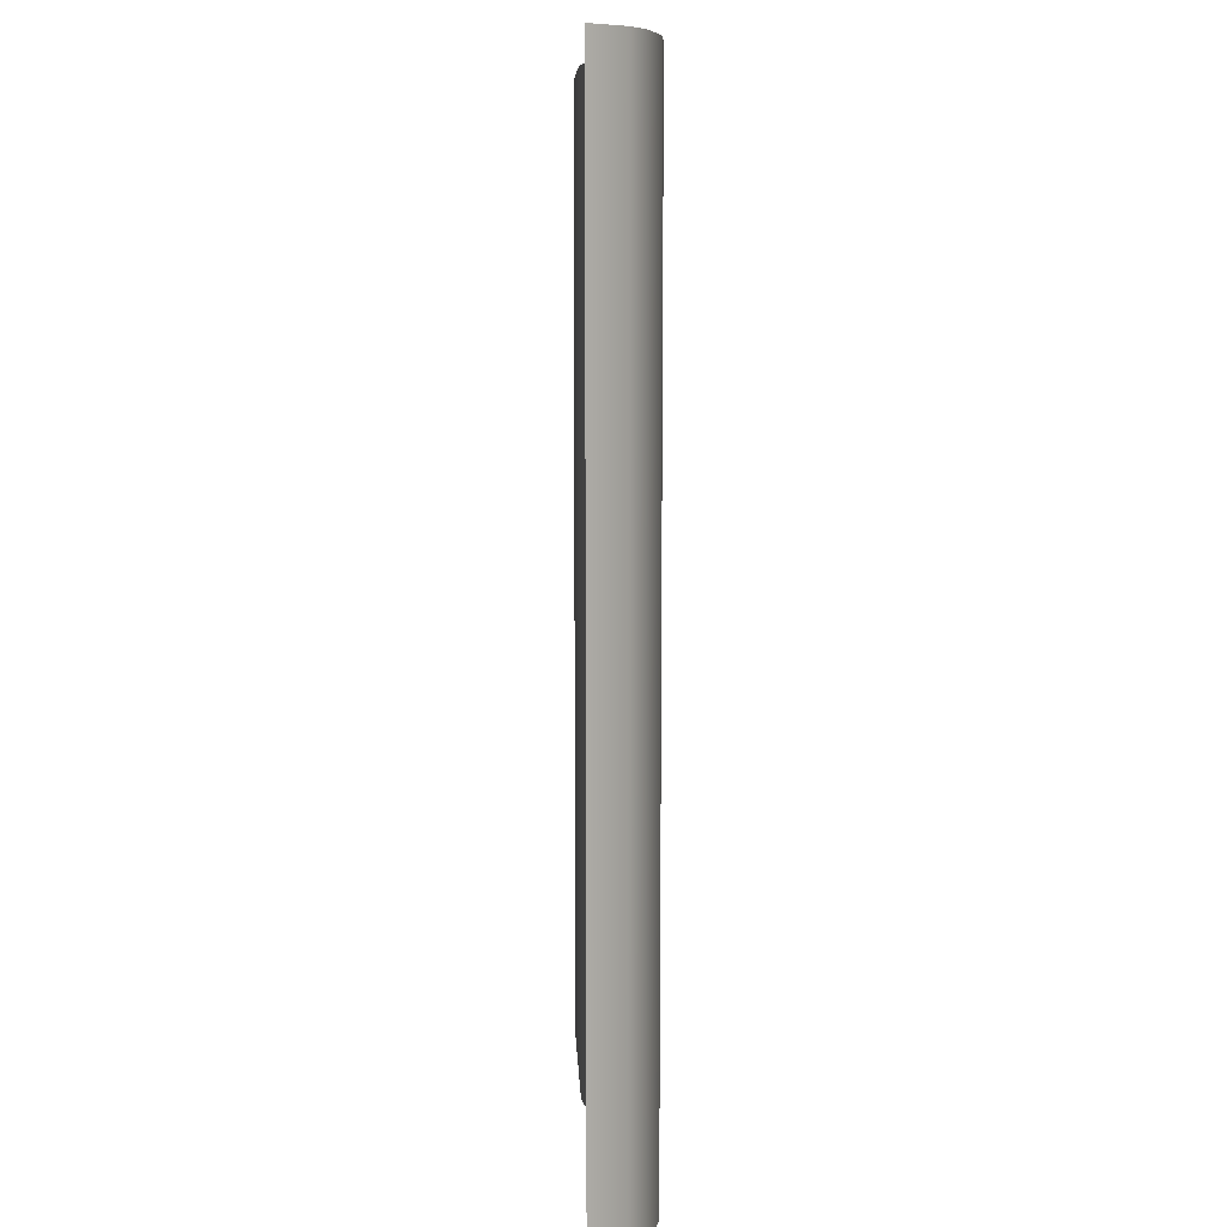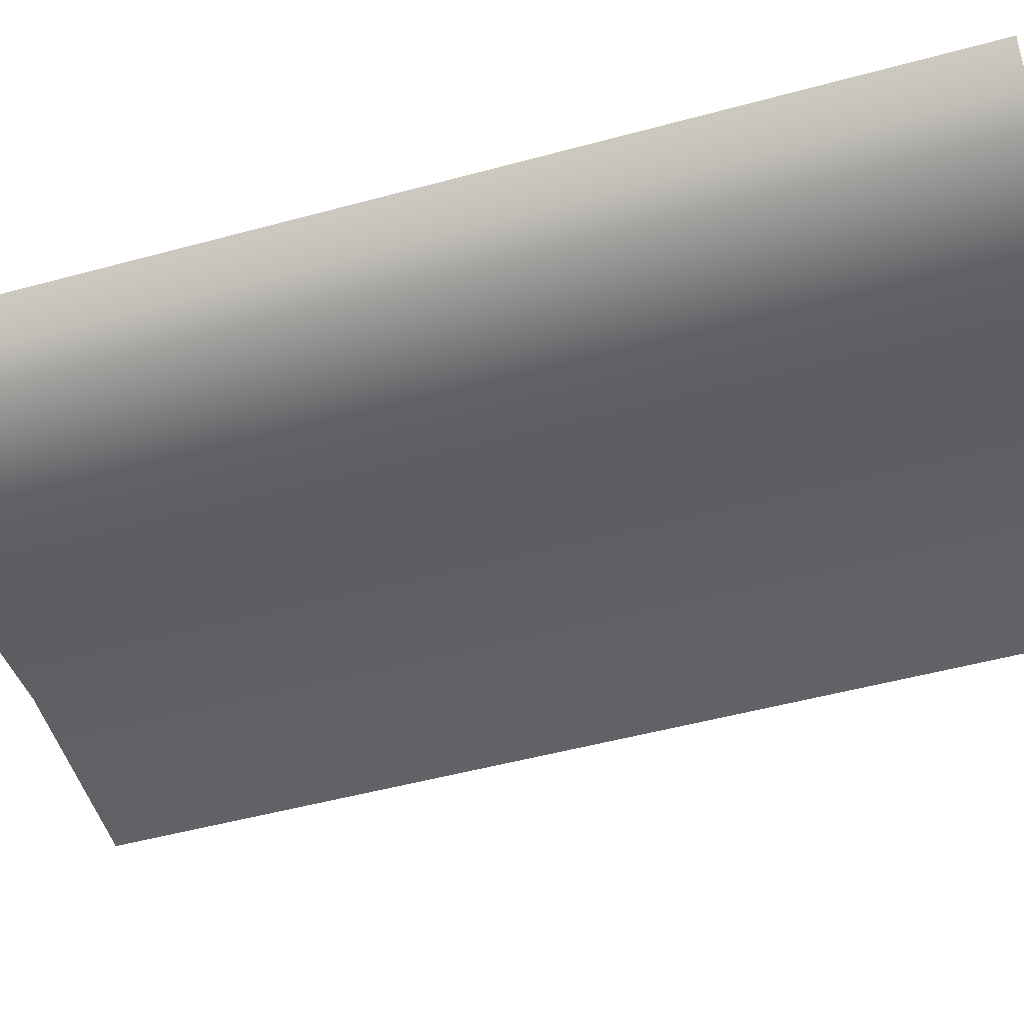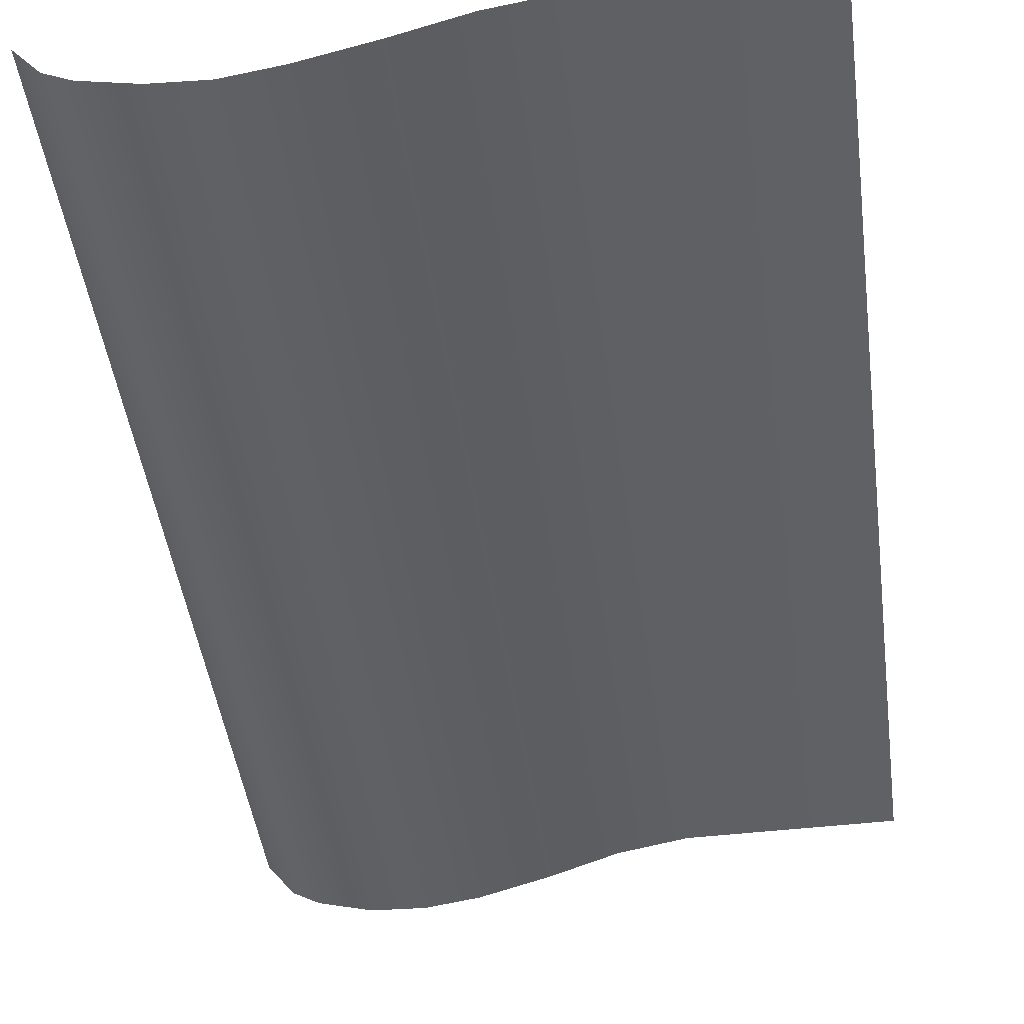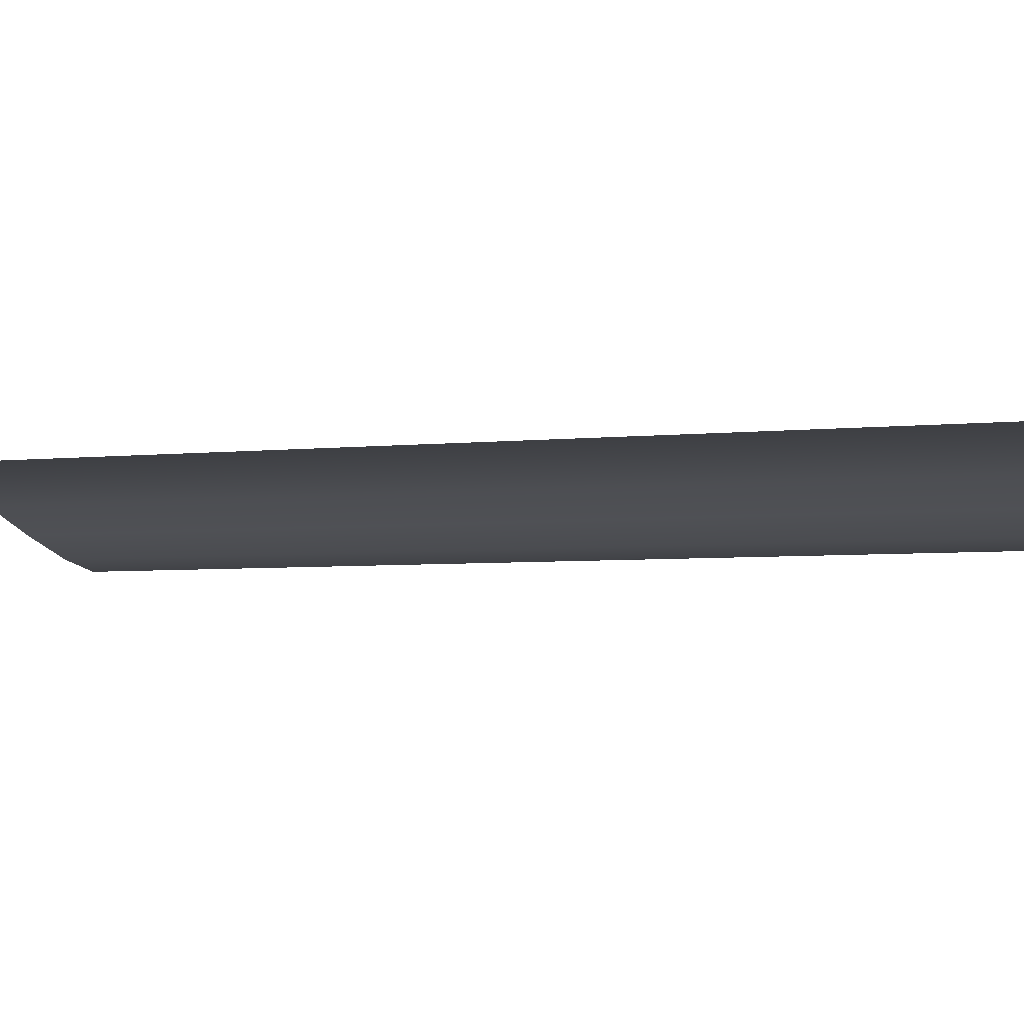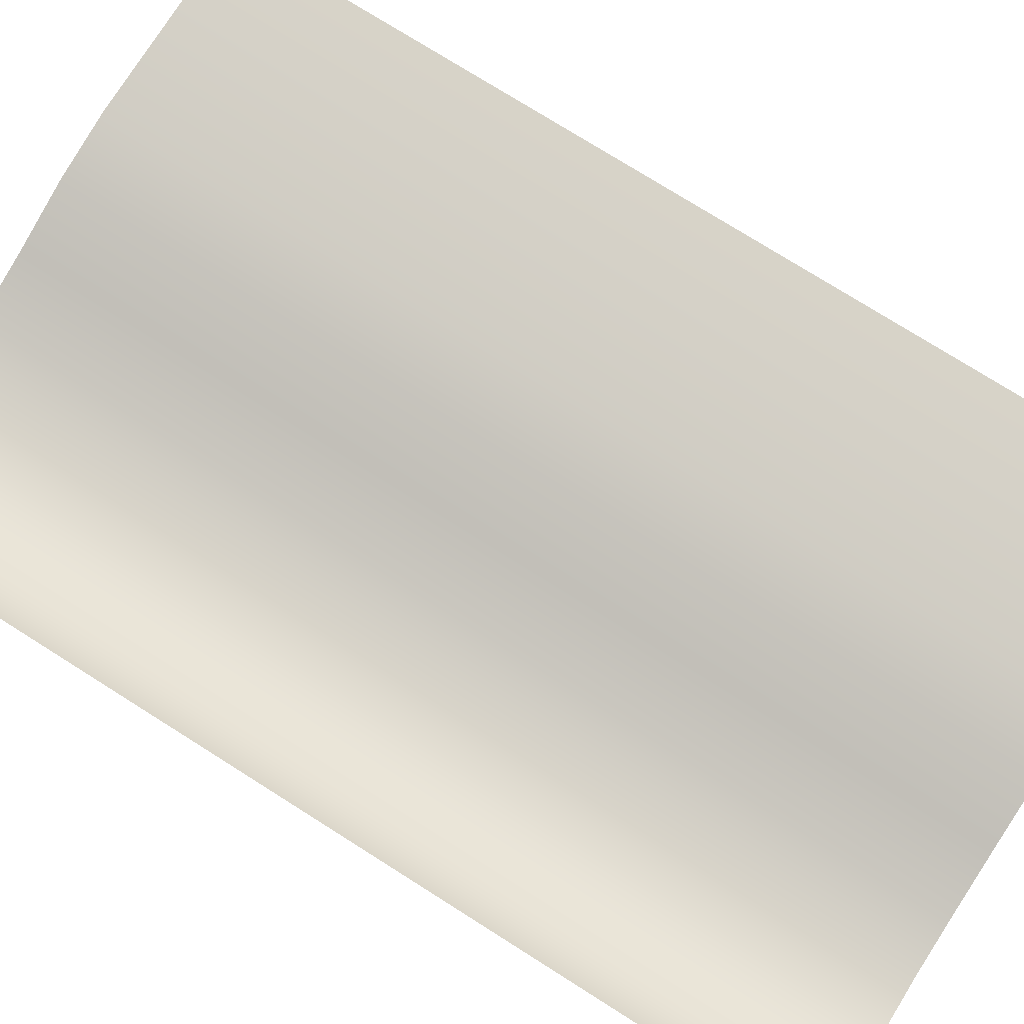
<metadata>
{"format":"obj","ext":"obj","renderer":"f3d","projection":"perspective","resolution":1024,"background":"white","views":[{"elev":8.1,"azim":87.6,"up":"+Y"},{"elev":-50.9,"azim":106.5,"up":"+Z"},{"elev":-46.0,"azim":-172.4,"up":"+Z"},{"elev":-4.3,"azim":-69.4,"up":"+Z"},{"elev":76.4,"azim":122.2,"up":"+Z"}]}
</metadata>
<code>
o MeshBookFront_6_1_GeomSubset_2
v 0.06861 -0.1164 0.01316
v -0.0751 -0.1164 0.01316
v -0.0751 0.1164 0.01316
v 0.07019 -0.1164 0.007782
v -0.07433 0.1164 0.007782
v -0.07433 -0.1164 0.007782
v 0.07177 -0.1164 0.002096
v -0.07344 0.1164 0.002096
v -0.07344 -0.1164 0.002096
v -0.07396 -0.1158 0.01181
v 0.06899 -0.1158 0.01181
v -0.07396 0.1158 0.01181
v -0.07478 -0.1164 0.01047
v 0.06936 -0.1164 0.01047
v -0.07478 0.1164 0.01047
v -0.07356 -0.1158 0.009126
v 0.06975 -0.1158 0.009126
v -0.07356 0.1158 0.009126
v -0.07303 -0.1158 0.006127
v 0.07066 -0.1158 0.006127
v -0.07303 0.1158 0.006127
v -0.07386 -0.1164 0.005095
v 0.07096 -0.1164 0.005095
v -0.07386 0.1164 0.005095
v -0.07264 -0.1158 0.003751
v 0.07134 -0.1158 0.003751
v -0.07264 0.1158 0.003751
v -0.07232 -0.1158 0.001064
v 0.07201 -0.1158 0.001064
v -0.07232 0.1158 0.001064
v -0.07326 -0.1164 -0.00028
v 0.07229 -0.1164 -0.00028
v -0.07326 0.1164 -0.00028
v -0.07222 -0.1158 -0.001624
v 0.07253 -0.1158 -0.001624
v -0.07221 0.1158 -0.001624
v -0.07322 0.1164 -0.003151
v -0.07322 -0.1164 -0.003151
v 0.07271 -0.1157 -0.003151
v -0.07554 -0.118 0.01241
v -0.07554 -0.118 0.01524
v -0.07554 0.118 0.01524
v -0.07554 0.118 0.01241
v 0.0704 -0.118 0.002946
v 0.06937 -0.118 0.00944
v 0.06937 0.118 0.00944
v 0.0704 0.118 0.002946
v 0.07268 -0.118 0.003379
v 0.07141 -0.118 0.009888
v 0.07268 0.118 0.003379
v 0.07141 0.118 0.009888
v 0.06685 -0.118 0.01241
v 0.06826 -0.118 0.01157
v 0.06811 -0.118 0.01524
v 0.0693 -0.118 0.01414
v 0.06811 0.118 0.01524
v 0.0693 0.118 0.01414
v 0.06685 0.118 0.01241
v 0.06826 0.118 0.01157
v 0.06775 -0.1169 0.01287
v 0.06817 -0.1169 0.0126
v 0.06817 0.1169 0.0126
v 0.06775 0.1169 0.01287
v 0.06846 -0.1169 0.01446
v 0.06887 -0.1169 0.01417
v 0.06846 0.1169 0.01446
v 0.06887 0.1169 0.01417
v 0.02071 -0.1164 0.01316
v 0.02134 -0.1158 0.01181
v 0.02131 -0.1164 0.01047
v 0.02197 -0.1158 0.009126
v 0.02196 -0.1164 0.007782
v 0.0225 -0.1158 0.006127
v 0.02233 -0.1164 0.005095
v 0.02284 -0.1158 0.003751
v 0.02267 -0.1164 0.002096
v 0.0231 -0.1158 0.001064
v 0.02285 -0.1164 -0.00028
v 0.02326 -0.1158 -0.001624
v 0.02298 -0.1157 -0.003151
v -0.02719 -0.1164 0.01316
v -0.02631 -0.1158 0.01181
v -0.02673 -0.1164 0.01047
v -0.02579 -0.1158 0.009126
v -0.02619 -0.1164 0.007782
v -0.02526 -0.1158 0.006127
v -0.02577 -0.1164 0.005095
v -0.0249 -0.1158 0.003751
v -0.02538 -0.1164 0.002096
v -0.02461 -0.1158 0.001064
v -0.02521 -0.1164 -0.00028
v -0.02448 -0.1158 -0.001624
v -0.02512 -0.1157 -0.003151
v -0.009088 -0.1157 -0.003756
v -0.00857 -0.1158 -0.001624
v -0.00919 -0.1164 -0.000383
v -0.008705 -0.1158 0.001055
v -0.009364 -0.1164 0.002096
v -0.008986 -0.1158 0.003751
v -0.009738 -0.1164 0.005095
v -0.009341 -0.1158 0.006127
v -0.01014 -0.1164 0.007782
v -0.009873 -0.1158 0.009126
v -0.01072 -0.1164 0.01047
v -0.01043 -0.1158 0.01181
v -0.01123 -0.1164 0.01316
v 0.006945 -0.1157 -0.003655
v 0.007342 -0.1158 -0.001624
v 0.006829 -0.1164 -0.000294
v 0.0072 -0.1158 0.001064
v 0.006655 -0.1164 0.002096
v 0.006926 -0.1158 0.003751
v 0.006293 -0.1164 0.005095
v 0.00658 -0.1158 0.006127
v 0.005911 -0.1164 0.007782
v 0.006048 -0.1158 0.009126
v 0.005297 -0.1164 0.01047
v 0.005455 -0.1158 0.01181
v 0.004741 -0.1164 0.01316
v 0.03541 -0.1157 -0.003151
v 0.03557 -0.1158 -0.001624
v 0.03521 -0.1164 -0.00028
v 0.03533 -0.1158 0.001064
v 0.03495 -0.1164 0.002096
v 0.03496 -0.1158 0.003751
v 0.03448 -0.1164 0.005095
v 0.03454 -0.1158 0.006127
v 0.03402 -0.1164 0.007782
v 0.03391 -0.1158 0.009126
v 0.03333 -0.1164 0.01047
v 0.03325 -0.1158 0.01181
v 0.03268 -0.1164 0.01316
v 0.04784 -0.1157 -0.003151
v 0.04789 -0.1158 -0.001624
v 0.04757 -0.1164 -0.00028
v 0.04756 -0.1158 0.001064
v 0.04722 -0.1164 0.002096
v 0.04709 -0.1158 0.003751
v 0.04664 -0.1164 0.005095
v 0.04658 -0.1158 0.006127
v 0.04608 -0.1164 0.007782
v 0.04586 -0.1158 0.009126
v 0.04534 -0.1164 0.01047
v 0.04516 -0.1158 0.01181
v 0.04466 -0.1164 0.01316
v 0.06028 -0.1157 -0.003151
v 0.06021 -0.1158 -0.001624
v 0.05993 -0.1164 -0.00028
v 0.05978 -0.1158 0.001064
v 0.05949 -0.1164 0.002096
v 0.05921 -0.1158 0.003751
v 0.0588 -0.1164 0.005095
v 0.05862 -0.1158 0.006127
v 0.05813 -0.1164 0.007782
v 0.0578 -0.1158 0.009126
v 0.05735 -0.1164 0.01047
v 0.05707 -0.1158 0.01181
v 0.05663 -0.1164 0.01316
v -0.07231 0.1146 -0.0071
v -0.02512 0.1146 -0.0071
v -0.07231 -0.1146 -0.0071
v -0.02512 -0.1146 -0.0071
v 0.06028 0.1146 -0.01707
v 0.07279 0.1146 -0.005299
v 0.06028 -0.1146 -0.01707
v 0.07279 -0.1146 -0.005299
v 0.006945 0.1146 -0.015
v 0.02298 0.1146 -0.01936
v 0.006945 -0.1146 -0.015
v 0.02298 -0.1146 -0.01927
v -0.009088 0.1146 -0.009809
v -0.009088 -0.1146 -0.009809
v 0.03541 0.1146 -0.02147
v 0.03541 -0.1146 -0.02096
v 0.04784 0.1146 -0.02042
v 0.04784 -0.1146 -0.02042
v -0.07118 0.1146 -0.004283
v -0.07118 -0.1146 -0.004283
v -0.02512 -0.1146 -0.004283
v 0.07279 -0.1146 -0.004283
v 0.06028 -0.1146 -0.004283
v 0.02298 -0.1146 -0.004283
v 0.006945 -0.1146 -0.004283
v -0.009088 -0.1146 -0.004283
v 0.03541 -0.1146 -0.004283
v 0.04784 -0.1146 -0.004283
v 0.06653 0.1146 -0.01353
v 0.06653 -0.1146 -0.01353
v 0.06653 -0.1146 -0.004283
v 0.06649 -0.1157 -0.003151
v 0.06637 -0.1158 -0.001624
v 0.06611 -0.1164 -0.00028
v 0.06589 -0.1158 0.001064
v 0.06563 -0.1164 0.002096
v 0.06528 -0.1158 0.003751
v 0.06488 -0.1164 0.005095
v 0.06464 -0.1158 0.006127
v 0.06416 -0.1164 0.007782
v 0.06378 -0.1158 0.009126
v 0.06335 -0.1164 0.01047
v 0.06303 -0.1158 0.01181
v 0.06262 -0.1164 0.01316
v 0.04721 -0.113 -0.01776
v 0.03494 -0.113 -0.01821
v 0.02267 -0.113 -0.0169
v 0.006853 -0.113 -0.01379
v -0.008966 -0.113 -0.009212
v -0.02479 -0.113 -0.00666
v -0.07134 -0.113 -0.00666
v -0.07134 0.113 -0.00666
v 0.07279 -0.113 -0.005159
v 0.06565 -0.113 -0.01202
v 0.05947 -0.113 -0.01497
v 0.04784 -0.1146 -0.0151
v 0.03541 -0.1146 -0.01546
v 0.02298 -0.1146 -0.01441
v 0.006945 -0.1146 -0.0117
v -0.009088 -0.1146 -0.008543
v -0.02512 -0.1146 -0.006219
v -0.07231 -0.1146 -0.006219
v -0.07231 0.1146 -0.006219
v 0.07279 -0.1146 -0.005019
v 0.06653 -0.1146 -0.01051
v 0.06028 -0.1146 -0.01287
v 0.04721 -0.113 -0.01244
v 0.03494 -0.113 -0.01271
v 0.02267 -0.113 -0.01186
v 0.006853 -0.113 -0.01009
v -0.008966 -0.113 -0.007809
v -0.02479 -0.113 -0.005779
v -0.07134 -0.113 -0.005779
v -0.07134 0.113 -0.005779
v 0.07279 -0.113 -0.004879
v 0.06565 -0.113 -0.008995
v 0.05947 -0.113 -0.01077
v 0.04784 -0.1146 -0.009781
v 0.03541 -0.1146 -0.00996
v 0.02298 -0.1146 -0.00931
v 0.006945 -0.1146 -0.008346
v -0.009088 -0.1146 -0.007025
v -0.02512 -0.1146 -0.005339
v -0.07231 -0.1146 -0.005339
v -0.07231 0.1146 -0.005339
v 0.07279 -0.1146 -0.004739
v 0.06653 -0.1146 -0.007483
v 0.06028 -0.1146 -0.008664
v 0.04721 -0.113 -0.007119
v 0.03494 -0.113 -0.007209
v 0.02267 -0.113 -0.006829
v 0.006853 -0.113 -0.006555
v -0.008966 -0.113 -0.006206
v -0.02478 -0.113 -0.004899
v -0.07134 -0.113 -0.004899
v -0.07134 0.113 -0.004899
v 0.07279 -0.113 -0.004598
v 0.06565 -0.113 -0.005971
v 0.05947 -0.113 -0.006561
v 0.07127 -0.1176 -0.004038
v 0.07072 -0.118 -0.003151
v 0.07127 0.1176 -0.004038
v 0.07072 0.118 -0.003151
v 0.07251 -0.1176 -0.004038
v 0.07301 -0.118 -0.003151
v 0.07251 0.1176 -0.004038
v 0.07301 0.118 -0.003151
v 0.06861 0.1164 0.01316
v 0.07019 0.1164 0.007782
v 0.07177 0.1164 0.002096
v 0.06899 0.1158 0.01181
v 0.06936 0.1164 0.01047
v 0.06975 0.1158 0.009126
v 0.07066 0.1158 0.006127
v 0.07096 0.1164 0.005095
v 0.07134 0.1158 0.003751
v 0.07201 0.1158 0.001064
v 0.07229 0.1164 -0.00028
v 0.07253 0.1158 -0.001624
v 0.07271 0.1157 -0.003151
v 0.02071 0.1164 0.01316
v 0.02134 0.1158 0.01181
v 0.02131 0.1164 0.01047
v 0.02197 0.1158 0.009126
v 0.02196 0.1164 0.007782
v 0.0225 0.1158 0.006127
v 0.02233 0.1164 0.005095
v 0.02284 0.1158 0.003751
v 0.02267 0.1164 0.002096
v 0.0231 0.1158 0.001064
v 0.02285 0.1164 -0.00028
v 0.02326 0.1158 -0.001624
v 0.02298 0.1157 -0.003151
v -0.02719 0.1164 0.01316
v -0.02631 0.1158 0.01181
v -0.02673 0.1164 0.01047
v -0.02579 0.1158 0.009126
v -0.02619 0.1164 0.007782
v -0.02526 0.1158 0.006127
v -0.02577 0.1164 0.005095
v -0.0249 0.1158 0.003751
v -0.02538 0.1164 0.002096
v -0.02461 0.1158 0.001064
v -0.02521 0.1164 -0.00028
v -0.02448 0.1158 -0.001624
v -0.02512 0.1157 -0.003151
v -0.009088 0.1157 -0.003756
v -0.00857 0.1158 -0.001624
v -0.00919 0.1164 -0.000383
v -0.008705 0.1158 0.001055
v -0.009364 0.1164 0.002096
v -0.008986 0.1158 0.003751
v -0.009738 0.1164 0.005095
v -0.009341 0.1158 0.006127
v -0.01014 0.1164 0.007782
v -0.009873 0.1158 0.009126
v -0.01072 0.1164 0.01047
v -0.01043 0.1158 0.01181
v -0.01123 0.1164 0.01316
v 0.006945 0.1157 -0.003655
v 0.007342 0.1158 -0.001624
v 0.006829 0.1164 -0.000294
v 0.0072 0.1158 0.001064
v 0.006655 0.1164 0.002096
v 0.006926 0.1158 0.003751
v 0.006293 0.1164 0.005095
v 0.00658 0.1158 0.006127
v 0.005911 0.1164 0.007782
v 0.006048 0.1158 0.009126
v 0.005297 0.1164 0.01047
v 0.005455 0.1158 0.01181
v 0.004741 0.1164 0.01316
v 0.03541 0.1157 -0.003151
v 0.03557 0.1158 -0.001624
v 0.03521 0.1164 -0.00028
v 0.03533 0.1158 0.001064
v 0.03495 0.1164 0.002096
v 0.03496 0.1158 0.003751
v 0.03448 0.1164 0.005095
v 0.03454 0.1158 0.006127
v 0.03402 0.1164 0.007782
v 0.03391 0.1158 0.009126
v 0.03333 0.1164 0.01047
v 0.03325 0.1158 0.01181
v 0.03268 0.1164 0.01316
v 0.04784 0.1157 -0.003151
v 0.04789 0.1158 -0.001624
v 0.04757 0.1164 -0.00028
v 0.04756 0.1158 0.001064
v 0.04722 0.1164 0.002096
v 0.04709 0.1158 0.003751
v 0.04664 0.1164 0.005095
v 0.04658 0.1158 0.006127
v 0.04608 0.1164 0.007782
v 0.04586 0.1158 0.009126
v 0.04534 0.1164 0.01047
v 0.04516 0.1158 0.01181
v 0.04466 0.1164 0.01316
v 0.06028 0.1157 -0.003151
v 0.06021 0.1158 -0.001624
v 0.05993 0.1164 -0.00028
v 0.05978 0.1158 0.001064
v 0.05949 0.1164 0.002096
v 0.05921 0.1158 0.003751
v 0.0588 0.1164 0.005095
v 0.05862 0.1158 0.006127
v 0.05813 0.1164 0.007782
v 0.0578 0.1158 0.009126
v 0.05735 0.1164 0.01047
v 0.05707 0.1158 0.01181
v 0.05663 0.1164 0.01316
v -0.02512 0.1146 -0.0071
v 0.06028 0.1146 -0.01707
v 0.07279 0.1146 -0.005299
v 0.006945 0.1146 -0.015
v 0.02298 0.1146 -0.01927
v -0.009088 0.1146 -0.009809
v 0.03541 0.1146 -0.02096
v 0.04784 0.1146 -0.02042
v -0.02512 0.1146 -0.004283
v 0.07279 0.1146 -0.004283
v 0.06028 0.1146 -0.004283
v 0.02298 0.1146 -0.004283
v 0.006945 0.1146 -0.004283
v -0.009088 0.1146 -0.004283
v 0.03541 0.1146 -0.004283
v 0.04784 0.1146 -0.004283
v 0.06653 0.1146 -0.01353
v 0.06653 0.1146 -0.004283
v 0.06649 0.1157 -0.003151
v 0.06637 0.1158 -0.001624
v 0.06611 0.1164 -0.00028
v 0.06589 0.1158 0.001064
v 0.06563 0.1164 0.002096
v 0.06528 0.1158 0.003751
v 0.06488 0.1164 0.005095
v 0.06464 0.1158 0.006127
v 0.06416 0.1164 0.007782
v 0.06378 0.1158 0.009126
v 0.06335 0.1164 0.01047
v 0.06303 0.1158 0.01181
v 0.06262 0.1164 0.01316
v 0.04721 0.113 -0.01776
v 0.03494 0.113 -0.01821
v 0.02267 0.113 -0.0169
v 0.006853 0.113 -0.01379
v -0.008966 0.113 -0.009212
v -0.02479 0.113 -0.00666
v 0.07279 0.113 -0.005159
v 0.06565 0.113 -0.01202
v 0.05947 0.113 -0.01497
v 0.04784 0.1146 -0.0151
v 0.03541 0.1146 -0.01546
v 0.02298 0.1146 -0.01441
v 0.006945 0.1146 -0.0117
v -0.009088 0.1146 -0.008543
v -0.02512 0.1146 -0.006219
v 0.07279 0.1146 -0.005019
v 0.06653 0.1146 -0.01051
v 0.06028 0.1146 -0.01287
v 0.04721 0.113 -0.01244
v 0.03494 0.113 -0.01271
v 0.02267 0.113 -0.01186
v 0.006853 0.113 -0.01009
v -0.008966 0.113 -0.007809
v -0.02479 0.113 -0.005779
v -0.07134 0.113 -0.005779
v 0.07279 0.113 -0.004879
v 0.06565 0.113 -0.008995
v 0.05947 0.113 -0.01077
v 0.04784 0.1146 -0.009781
v 0.03541 0.1146 -0.00996
v 0.02298 0.1146 -0.00931
v 0.006945 0.1146 -0.008346
v -0.009088 0.1146 -0.007025
v -0.02512 0.1146 -0.005339
v 0.07279 0.1146 -0.004739
v 0.06653 0.1146 -0.007483
v 0.06028 0.1146 -0.008664
v 0.04721 0.113 -0.007119
v 0.03494 0.113 -0.007209
v 0.02267 0.113 -0.006829
v 0.006853 0.113 -0.006555
v -0.008966 0.113 -0.006206
v -0.02478 0.113 -0.004899
v 0.07279 0.113 -0.004598
v 0.06565 0.113 -0.005971
v 0.05947 0.113 -0.006561
f 160 159 161 162
f 164 187 188 166
f 168 167 169 170
f 172 171 160 162
f 169 167 171 172
f 174 173 168 170
f 176 175 173 174
f 165 163 175 176
f 188 187 163 165

</code>
